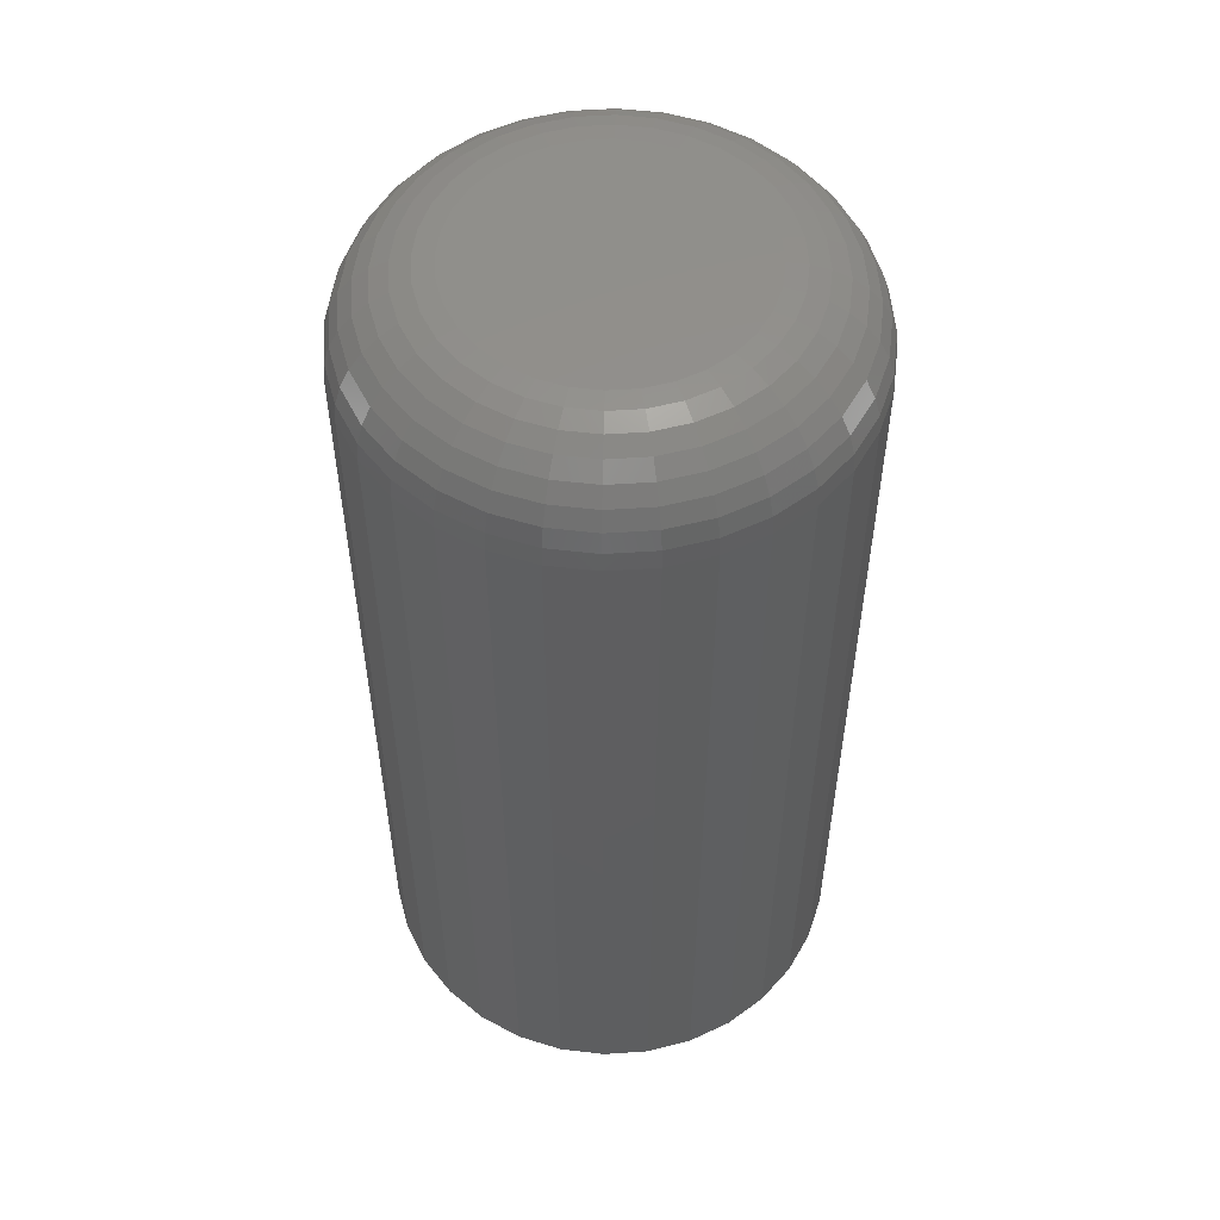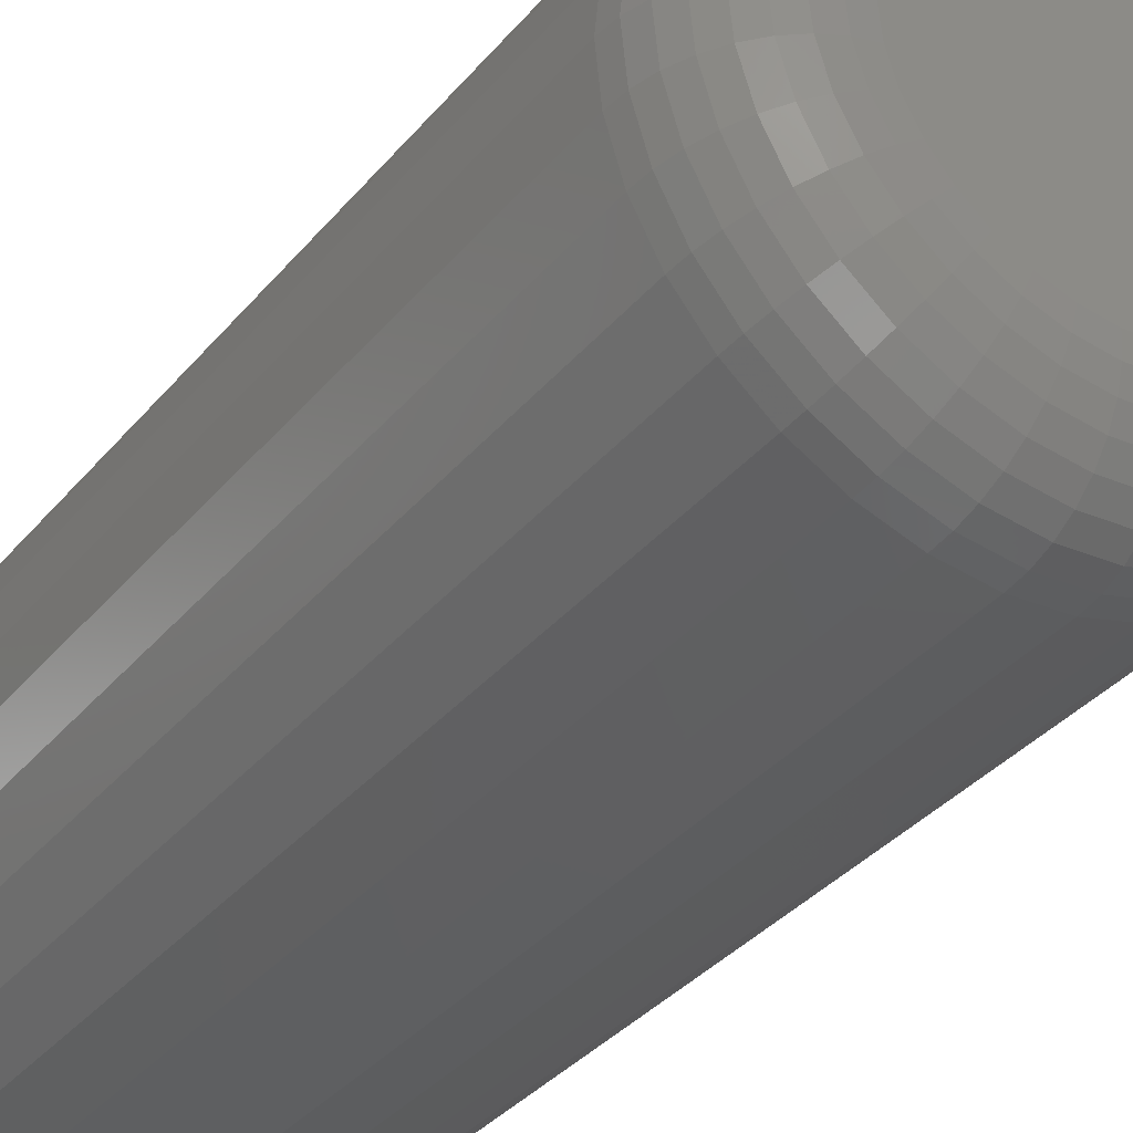
<metadata>
{"format":"stl","ext":"stl","renderer":"f3d","projection":"perspective","resolution":1024,"background":"white","views":[{"elev":53.6,"azim":102.8,"up":"+Y"},{"elev":-35.8,"azim":145.7,"up":"+Z"}]}
</metadata>
<code>
# stl→obj: 320 verts, 636 faces
v 0.001974 1.052e-17 0.1113
v 0.0237 1.172e-17 0.1092
v -0.01975 9.312e-18 0.1092
v -0.04064 8.153e-18 0.1029
v 0.04458 1.288e-17 0.1029
v -0.05989 7.084e-18 0.09258
v 0.06384 1.395e-17 0.09258
v 0.04458 1.288e-17 -0.1029
v -0.04064 8.153e-18 -0.1029
v 0.06384 1.395e-17 -0.09258
v -0.01975 9.312e-18 -0.1092
v 0.0237 1.172e-17 -0.1092
v 0.001974 1.052e-17 -0.1113
v -0.05989 7.084e-18 -0.09258
v -0.07676 6.147e-18 -0.07874
v 0.08071 1.489e-17 -0.07874
v -0.09061 5.379e-18 -0.06186
v 0.09456 1.566e-17 -0.06186
v -0.1009 4.807e-18 -0.04261
v 0.1048 1.623e-17 -0.04261
v -0.1072 4.456e-18 -0.02172
v 0.1112 1.658e-17 -0.02172
v -0.1094 4.337e-18 -4.444e-17
v 0.1133 1.67e-17 -4.953e-17
v -0.1072 4.456e-18 0.02172
v 0.1112 1.658e-17 0.02172
v -0.1009 4.807e-18 0.04261
v 0.1048 1.623e-17 0.04261
v -0.09061 5.379e-18 0.06186
v 0.09456 1.566e-17 0.06186
v -0.07676 6.147e-18 0.07874
v 0.08071 1.489e-17 0.07874
v 0.1914 -0.07812 -2.379e-16
v 0.1914 -0.75 -2.32e-17
v 0.1878 -0.07812 -0.03696
v 0.1878 -0.75 -0.03696
v 0.177 -0.07812 -0.07251
v 0.177 -0.75 -0.07251
v 0.1595 -0.07812 -0.1053
v 0.1595 -0.75 -0.1053
v 0.136 -0.07812 -0.134
v 0.136 -0.75 -0.134
v 0.1072 -0.07812 -0.1575
v 0.1072 -0.75 -0.1575
v 0.07448 -0.07812 -0.1751
v 0.07448 -0.75 -0.1751
v 0.03894 -0.07812 -0.1858
v 0.03894 -0.75 -0.1858
v 0.001974 -0.07812 -0.1895
v 0.001974 -0.75 -0.1895
v -0.03499 -0.07812 -0.1858
v -0.03499 -0.75 -0.1858
v -0.07053 -0.07812 -0.1751
v -0.07053 -0.75 -0.1751
v -0.1033 -0.07812 -0.1575
v -0.1033 -0.75 -0.1575
v -0.132 -0.07812 -0.134
v -0.132 -0.75 -0.134
v -0.1556 -0.07812 -0.1053
v -0.1556 -0.75 -0.1053
v -0.1731 -0.07812 -0.07251
v -0.1731 -0.75 -0.07251
v -0.1839 -0.07812 -0.03696
v -0.1839 -0.75 -0.03696
v -0.1875 -0.07812 2.32e-17
v -0.1875 -0.75 2.32e-17
v -0.1839 -0.07812 0.03696
v -0.1839 -0.75 0.03696
v -0.1731 -0.07812 0.07251
v -0.1731 -0.75 0.07251
v -0.1556 -0.07812 0.1053
v -0.1556 -0.75 0.1053
v -0.132 -0.07812 0.134
v -0.132 -0.75 0.134
v -0.1033 -0.07812 0.1575
v -0.1033 -0.75 0.1575
v -0.07053 -0.07812 0.1751
v -0.07053 -0.75 0.1751
v -0.03499 -0.07812 0.1858
v -0.03499 -0.75 0.1858
v 0.001974 -0.07812 0.1895
v 0.001974 -0.75 0.1895
v 0.03894 -0.07812 0.1858
v 0.03894 -0.75 0.1858
v 0.07448 -0.07812 0.1751
v 0.07448 -0.75 0.1751
v 0.1072 -0.07812 0.1575
v 0.1072 -0.75 0.1575
v 0.136 -0.07812 0.134
v 0.136 -0.75 0.134
v 0.1595 -0.07812 0.1053
v 0.1595 -0.75 0.1053
v 0.177 -0.07812 0.07251
v 0.177 -0.75 0.07251
v 0.1878 -0.07812 0.03696
v 0.1878 -0.75 0.03696
v -0.186 -0.06288 -1.249e-16
v -0.1824 -0.06288 0.03667
v -0.1816 -0.04823 -1.249e-16
v -0.178 -0.04823 0.0358
v -0.1743 -0.03472 -1.11e-16
v -0.1709 -0.03472 0.0344
v -0.1646 -0.02288 -9.714e-17
v -0.1614 -0.02288 0.0325
v -0.1528 -0.01317 -8.327e-17
v -0.1498 -0.01317 0.03019
v -0.1393 -0.005947 -7.633e-17
v -0.1366 -0.005947 0.02756
v -0.1246 -0.001501 -6.245e-17
v -0.1222 -0.001501 0.0247
v 0.1863 -0.06288 0.03667
v 0.1899 -0.06288 -1.527e-16
v 0.182 -0.04823 0.0358
v 0.1855 -0.04823 -1.388e-16
v 0.1749 -0.03472 0.0344
v 0.1783 -0.03472 -1.249e-16
v 0.1654 -0.02288 0.0325
v 0.1686 -0.02288 -1.249e-16
v 0.1538 -0.01317 0.03019
v 0.1567 -0.01317 -1.11e-16
v 0.1405 -0.005947 0.02756
v 0.1432 -0.005947 -8.327e-17
v 0.1261 -0.001501 0.0247
v 0.1286 -0.001501 -7.633e-17
v 0.1756 -0.06288 0.07193
v 0.1715 -0.04823 0.07023
v 0.1649 -0.03472 0.06747
v 0.1559 -0.02288 0.06375
v 0.1449 -0.01317 0.05922
v 0.1325 -0.005947 0.05405
v 0.1189 -0.001501 0.04844
v 0.1583 -0.06288 0.1044
v 0.1546 -0.04823 0.102
v 0.1486 -0.03472 0.09795
v 0.1405 -0.02288 0.09255
v 0.1306 -0.01317 0.08598
v 0.1194 -0.005947 0.07847
v 0.1072 -0.001501 0.07033
v 0.1349 -0.06288 0.1329
v 0.1317 -0.04823 0.1298
v 0.1266 -0.03472 0.1247
v 0.1198 -0.02288 0.1178
v 0.1114 -0.01317 0.1094
v 0.1018 -0.005947 0.09988
v 0.09149 -0.001501 0.08951
v 0.1064 -0.06288 0.1563
v 0.1039 -0.04823 0.1526
v 0.09992 -0.03472 0.1466
v 0.09453 -0.02288 0.1385
v 0.08795 -0.01317 0.1287
v 0.08045 -0.005947 0.1174
v 0.0723 -0.001501 0.1053
v 0.07391 -0.06288 0.1737
v 0.07221 -0.04823 0.1696
v 0.06944 -0.03472 0.1629
v 0.06573 -0.02288 0.1539
v 0.06119 -0.01317 0.143
v 0.05603 -0.005947 0.1305
v 0.05042 -0.001501 0.117
v 0.03865 -0.06288 0.1844
v 0.03778 -0.04823 0.18
v 0.03637 -0.03472 0.1729
v 0.03447 -0.02288 0.1634
v 0.03216 -0.01317 0.1518
v 0.02953 -0.005947 0.1385
v 0.02667 -0.001501 0.1242
v 0.001974 -0.06288 0.188
v 0.001974 -0.04823 0.1835
v 0.001974 -0.03472 0.1763
v 0.001974 -0.02288 0.1666
v 0.001974 -0.01317 0.1548
v 0.001974 -0.005947 0.1412
v 0.001974 -0.001501 0.1266
v -0.0347 -0.06288 0.1844
v -0.03383 -0.04823 0.18
v -0.03242 -0.03472 0.1729
v -0.03053 -0.02288 0.1634
v -0.02822 -0.01317 0.1518
v -0.02558 -0.005947 0.1385
v -0.02272 -0.001501 0.1242
v -0.06996 -0.06288 0.1737
v -0.06826 -0.04823 0.1696
v -0.0655 -0.03472 0.1629
v -0.06178 -0.02288 0.1539
v -0.05725 -0.01317 0.143
v -0.05208 -0.005947 0.1305
v -0.04647 -0.001501 0.117
v -0.1025 -0.06288 0.1563
v -0.09999 -0.04823 0.1526
v -0.09598 -0.03472 0.1466
v -0.09058 -0.02288 0.1385
v -0.084 -0.01317 0.1287
v -0.0765 -0.005947 0.1174
v -0.06836 -0.001501 0.1053
v -0.1309 -0.06288 0.1329
v -0.1278 -0.04823 0.1298
v -0.1227 -0.03472 0.1247
v -0.1158 -0.02288 0.1178
v -0.1075 -0.01317 0.1094
v -0.0979 -0.005947 0.09988
v -0.08754 -0.001501 0.08951
v -0.1543 -0.06288 0.1044
v -0.1506 -0.04823 0.102
v -0.1446 -0.03472 0.09795
v -0.1365 -0.02288 0.09255
v -0.1267 -0.01317 0.08598
v -0.1155 -0.005947 0.07847
v -0.1033 -0.001501 0.07033
v -0.1717 -0.06288 0.07193
v -0.1676 -0.04823 0.07023
v -0.1609 -0.03472 0.06747
v -0.1519 -0.02288 0.06375
v -0.141 -0.01317 0.05922
v -0.1285 -0.005947 0.05405
v -0.115 -0.001501 0.04844
v 0.1863 -0.06288 -0.03667
v 0.182 -0.04823 -0.0358
v 0.1749 -0.03472 -0.0344
v 0.1654 -0.02288 -0.0325
v 0.1538 -0.01317 -0.03019
v 0.1405 -0.005947 -0.02756
v 0.1261 -0.001501 -0.0247
v -0.1824 -0.06288 -0.03667
v -0.178 -0.04823 -0.0358
v -0.1709 -0.03472 -0.0344
v -0.1614 -0.02288 -0.0325
v -0.1498 -0.01317 -0.03019
v -0.1366 -0.005947 -0.02756
v -0.1222 -0.001501 -0.0247
v -0.1717 -0.06288 -0.07193
v -0.1676 -0.04823 -0.07023
v -0.1609 -0.03472 -0.06747
v -0.1519 -0.02288 -0.06375
v -0.141 -0.01317 -0.05922
v -0.1285 -0.005947 -0.05405
v -0.115 -0.001501 -0.04844
v -0.1543 -0.06288 -0.1044
v -0.1506 -0.04823 -0.102
v -0.1446 -0.03472 -0.09795
v -0.1365 -0.02288 -0.09255
v -0.1267 -0.01317 -0.08598
v -0.1155 -0.005947 -0.07847
v -0.1033 -0.001501 -0.07033
v -0.1309 -0.06288 -0.1329
v -0.1278 -0.04823 -0.1298
v -0.1227 -0.03472 -0.1247
v -0.1158 -0.02288 -0.1178
v -0.1075 -0.01317 -0.1094
v -0.0979 -0.005947 -0.09988
v -0.08754 -0.001501 -0.08951
v -0.1025 -0.06288 -0.1563
v -0.09999 -0.04823 -0.1526
v -0.09598 -0.03472 -0.1466
v -0.09058 -0.02288 -0.1385
v -0.084 -0.01317 -0.1287
v -0.0765 -0.005947 -0.1174
v -0.06836 -0.001501 -0.1053
v -0.06996 -0.06288 -0.1737
v -0.06826 -0.04823 -0.1696
v -0.0655 -0.03472 -0.1629
v -0.06178 -0.02288 -0.1539
v -0.05725 -0.01317 -0.143
v -0.05208 -0.005947 -0.1305
v -0.04647 -0.001501 -0.117
v -0.0347 -0.06288 -0.1844
v -0.03383 -0.04823 -0.18
v -0.03242 -0.03472 -0.1729
v -0.03053 -0.02288 -0.1634
v -0.02822 -0.01317 -0.1518
v -0.02558 -0.005947 -0.1385
v -0.02272 -0.001501 -0.1242
v 0.001974 -0.06288 -0.188
v 0.001974 -0.04823 -0.1835
v 0.001974 -0.03472 -0.1763
v 0.001974 -0.02288 -0.1666
v 0.001974 -0.01317 -0.1548
v 0.001974 -0.005947 -0.1412
v 0.001974 -0.001501 -0.1266
v 0.03865 -0.06288 -0.1844
v 0.03778 -0.04823 -0.18
v 0.03637 -0.03472 -0.1729
v 0.03447 -0.02288 -0.1634
v 0.03216 -0.01317 -0.1518
v 0.02953 -0.005947 -0.1385
v 0.02667 -0.001501 -0.1242
v 0.07391 -0.06288 -0.1737
v 0.07221 -0.04823 -0.1696
v 0.06944 -0.03472 -0.1629
v 0.06573 -0.02288 -0.1539
v 0.06119 -0.01317 -0.143
v 0.05603 -0.005947 -0.1305
v 0.05042 -0.001501 -0.117
v 0.1064 -0.06288 -0.1563
v 0.1039 -0.04823 -0.1526
v 0.09992 -0.03472 -0.1466
v 0.09453 -0.02288 -0.1385
v 0.08795 -0.01317 -0.1287
v 0.08045 -0.005947 -0.1174
v 0.0723 -0.001501 -0.1053
v 0.1349 -0.06288 -0.1329
v 0.1317 -0.04823 -0.1298
v 0.1266 -0.03472 -0.1247
v 0.1198 -0.02288 -0.1178
v 0.1114 -0.01317 -0.1094
v 0.1018 -0.005947 -0.09988
v 0.09149 -0.001501 -0.08951
v 0.1583 -0.06288 -0.1044
v 0.1546 -0.04823 -0.102
v 0.1486 -0.03472 -0.09795
v 0.1405 -0.02288 -0.09255
v 0.1306 -0.01317 -0.08598
v 0.1194 -0.005947 -0.07847
v 0.1072 -0.001501 -0.07033
v 0.1756 -0.06288 -0.07193
v 0.1715 -0.04823 -0.07023
v 0.1649 -0.03472 -0.06747
v 0.1559 -0.02288 -0.06375
v 0.1449 -0.01317 -0.05922
v 0.1325 -0.005947 -0.05405
v 0.1189 -0.001501 -0.04844
f 1 2 3
f 4 3 2
f 5 4 2
f 6 4 5
f 7 6 5
f 8 9 10
f 11 9 8
f 12 11 8
f 13 11 12
f 9 14 10
f 10 14 15
f 10 15 16
f 16 15 17
f 16 17 18
f 18 17 19
f 18 19 20
f 20 19 21
f 20 21 22
f 22 21 23
f 22 23 24
f 24 23 25
f 24 25 26
f 26 25 27
f 26 27 28
f 28 27 29
f 28 29 30
f 30 29 31
f 30 31 32
f 32 31 6
f 32 6 7
f 33 34 35
f 35 34 36
f 35 36 37
f 37 36 38
f 37 38 39
f 39 38 40
f 39 40 41
f 41 40 42
f 41 42 43
f 43 42 44
f 43 44 45
f 45 44 46
f 45 46 47
f 47 46 48
f 47 48 49
f 49 48 50
f 49 50 51
f 51 50 52
f 51 52 53
f 53 52 54
f 53 54 55
f 55 54 56
f 55 56 57
f 57 56 58
f 57 58 59
f 59 58 60
f 59 60 61
f 61 60 62
f 61 62 63
f 63 62 64
f 63 64 65
f 65 64 66
f 65 66 67
f 67 66 68
f 67 68 69
f 69 68 70
f 69 70 71
f 71 70 72
f 71 72 73
f 73 72 74
f 73 74 75
f 75 74 76
f 75 76 77
f 77 76 78
f 77 78 79
f 79 78 80
f 79 80 81
f 81 80 82
f 81 82 83
f 83 82 84
f 83 84 85
f 85 84 86
f 85 86 87
f 87 86 88
f 87 88 89
f 89 88 90
f 89 90 91
f 91 90 92
f 91 92 93
f 93 92 94
f 93 94 95
f 95 94 96
f 95 96 33
f 33 96 34
f 65 67 97
f 97 67 98
f 97 98 99
f 99 98 100
f 99 100 101
f 101 100 102
f 101 102 103
f 103 102 104
f 103 104 105
f 105 104 106
f 105 106 107
f 107 106 108
f 107 108 109
f 109 108 110
f 109 110 23
f 23 110 25
f 95 33 111
f 111 33 112
f 111 112 113
f 113 112 114
f 113 114 115
f 115 114 116
f 115 116 117
f 117 116 118
f 117 118 119
f 119 118 120
f 119 120 121
f 121 120 122
f 121 122 123
f 123 122 124
f 123 124 26
f 26 124 24
f 93 95 125
f 125 95 111
f 125 111 126
f 126 111 113
f 126 113 127
f 127 113 115
f 127 115 128
f 128 115 117
f 128 117 129
f 129 117 119
f 129 119 130
f 130 119 121
f 130 121 131
f 131 121 123
f 131 123 28
f 28 123 26
f 91 93 132
f 132 93 125
f 132 125 133
f 133 125 126
f 133 126 134
f 134 126 127
f 134 127 135
f 135 127 128
f 135 128 136
f 136 128 129
f 136 129 137
f 137 129 130
f 137 130 138
f 138 130 131
f 138 131 30
f 30 131 28
f 89 91 139
f 139 91 132
f 139 132 140
f 140 132 133
f 140 133 141
f 141 133 134
f 141 134 142
f 142 134 135
f 142 135 143
f 143 135 136
f 143 136 144
f 144 136 137
f 144 137 145
f 145 137 138
f 145 138 32
f 32 138 30
f 87 89 146
f 146 89 139
f 146 139 147
f 147 139 140
f 147 140 148
f 148 140 141
f 148 141 149
f 149 141 142
f 149 142 150
f 150 142 143
f 150 143 151
f 151 143 144
f 151 144 152
f 152 144 145
f 152 145 7
f 7 145 32
f 85 87 153
f 153 87 146
f 153 146 154
f 154 146 147
f 154 147 155
f 155 147 148
f 155 148 156
f 156 148 149
f 156 149 157
f 157 149 150
f 157 150 158
f 158 150 151
f 158 151 159
f 159 151 152
f 159 152 5
f 5 152 7
f 83 85 160
f 160 85 153
f 160 153 161
f 161 153 154
f 161 154 162
f 162 154 155
f 162 155 163
f 163 155 156
f 163 156 164
f 164 156 157
f 164 157 165
f 165 157 158
f 165 158 166
f 166 158 159
f 166 159 2
f 2 159 5
f 81 83 167
f 167 83 160
f 167 160 168
f 168 160 161
f 168 161 169
f 169 161 162
f 169 162 170
f 170 162 163
f 170 163 171
f 171 163 164
f 171 164 172
f 172 164 165
f 172 165 173
f 173 165 166
f 173 166 1
f 1 166 2
f 79 81 174
f 174 81 167
f 174 167 175
f 175 167 168
f 175 168 176
f 176 168 169
f 176 169 177
f 177 169 170
f 177 170 178
f 178 170 171
f 178 171 179
f 179 171 172
f 179 172 180
f 180 172 173
f 180 173 3
f 3 173 1
f 77 79 181
f 181 79 174
f 181 174 182
f 182 174 175
f 182 175 183
f 183 175 176
f 183 176 184
f 184 176 177
f 184 177 185
f 185 177 178
f 185 178 186
f 186 178 179
f 186 179 187
f 187 179 180
f 187 180 4
f 4 180 3
f 75 77 188
f 188 77 181
f 188 181 189
f 189 181 182
f 189 182 190
f 190 182 183
f 190 183 191
f 191 183 184
f 191 184 192
f 192 184 185
f 192 185 193
f 193 185 186
f 193 186 194
f 194 186 187
f 194 187 6
f 6 187 4
f 73 75 195
f 195 75 188
f 195 188 196
f 196 188 189
f 196 189 197
f 197 189 190
f 197 190 198
f 198 190 191
f 198 191 199
f 199 191 192
f 199 192 200
f 200 192 193
f 200 193 201
f 201 193 194
f 201 194 31
f 31 194 6
f 71 73 202
f 202 73 195
f 202 195 203
f 203 195 196
f 203 196 204
f 204 196 197
f 204 197 205
f 205 197 198
f 205 198 206
f 206 198 199
f 206 199 207
f 207 199 200
f 207 200 208
f 208 200 201
f 208 201 29
f 29 201 31
f 69 71 209
f 209 71 202
f 209 202 210
f 210 202 203
f 210 203 211
f 211 203 204
f 211 204 212
f 212 204 205
f 212 205 213
f 213 205 206
f 213 206 214
f 214 206 207
f 214 207 215
f 215 207 208
f 215 208 27
f 27 208 29
f 67 69 98
f 98 69 209
f 98 209 100
f 100 209 210
f 100 210 102
f 102 210 211
f 102 211 104
f 104 211 212
f 104 212 106
f 106 212 213
f 106 213 108
f 108 213 214
f 108 214 110
f 110 214 215
f 110 215 25
f 25 215 27
f 33 35 112
f 112 35 216
f 112 216 114
f 114 216 217
f 114 217 116
f 116 217 218
f 116 218 118
f 118 218 219
f 118 219 120
f 120 219 220
f 120 220 122
f 122 220 221
f 122 221 124
f 124 221 222
f 124 222 24
f 24 222 22
f 63 65 223
f 223 65 97
f 223 97 224
f 224 97 99
f 224 99 225
f 225 99 101
f 225 101 226
f 226 101 103
f 226 103 227
f 227 103 105
f 227 105 228
f 228 105 107
f 228 107 229
f 229 107 109
f 229 109 21
f 21 109 23
f 61 63 230
f 230 63 223
f 230 223 231
f 231 223 224
f 231 224 232
f 232 224 225
f 232 225 233
f 233 225 226
f 233 226 234
f 234 226 227
f 234 227 235
f 235 227 228
f 235 228 236
f 236 228 229
f 236 229 19
f 19 229 21
f 59 61 237
f 237 61 230
f 237 230 238
f 238 230 231
f 238 231 239
f 239 231 232
f 239 232 240
f 240 232 233
f 240 233 241
f 241 233 234
f 241 234 242
f 242 234 235
f 242 235 243
f 243 235 236
f 243 236 17
f 17 236 19
f 57 59 244
f 244 59 237
f 244 237 245
f 245 237 238
f 245 238 246
f 246 238 239
f 246 239 247
f 247 239 240
f 247 240 248
f 248 240 241
f 248 241 249
f 249 241 242
f 249 242 250
f 250 242 243
f 250 243 15
f 15 243 17
f 55 57 251
f 251 57 244
f 251 244 252
f 252 244 245
f 252 245 253
f 253 245 246
f 253 246 254
f 254 246 247
f 254 247 255
f 255 247 248
f 255 248 256
f 256 248 249
f 256 249 257
f 257 249 250
f 257 250 14
f 14 250 15
f 53 55 258
f 258 55 251
f 258 251 259
f 259 251 252
f 259 252 260
f 260 252 253
f 260 253 261
f 261 253 254
f 261 254 262
f 262 254 255
f 262 255 263
f 263 255 256
f 263 256 264
f 264 256 257
f 264 257 9
f 9 257 14
f 51 53 265
f 265 53 258
f 265 258 266
f 266 258 259
f 266 259 267
f 267 259 260
f 267 260 268
f 268 260 261
f 268 261 269
f 269 261 262
f 269 262 270
f 270 262 263
f 270 263 271
f 271 263 264
f 271 264 11
f 11 264 9
f 49 51 272
f 272 51 265
f 272 265 273
f 273 265 266
f 273 266 274
f 274 266 267
f 274 267 275
f 275 267 268
f 275 268 276
f 276 268 269
f 276 269 277
f 277 269 270
f 277 270 278
f 278 270 271
f 278 271 13
f 13 271 11
f 47 49 279
f 279 49 272
f 279 272 280
f 280 272 273
f 280 273 281
f 281 273 274
f 281 274 282
f 282 274 275
f 282 275 283
f 283 275 276
f 283 276 284
f 284 276 277
f 284 277 285
f 285 277 278
f 285 278 12
f 12 278 13
f 45 47 286
f 286 47 279
f 286 279 287
f 287 279 280
f 287 280 288
f 288 280 281
f 288 281 289
f 289 281 282
f 289 282 290
f 290 282 283
f 290 283 291
f 291 283 284
f 291 284 292
f 292 284 285
f 292 285 8
f 8 285 12
f 43 45 293
f 293 45 286
f 293 286 294
f 294 286 287
f 294 287 295
f 295 287 288
f 295 288 296
f 296 288 289
f 296 289 297
f 297 289 290
f 297 290 298
f 298 290 291
f 298 291 299
f 299 291 292
f 299 292 10
f 10 292 8
f 41 43 300
f 300 43 293
f 300 293 301
f 301 293 294
f 301 294 302
f 302 294 295
f 302 295 303
f 303 295 296
f 303 296 304
f 304 296 297
f 304 297 305
f 305 297 298
f 305 298 306
f 306 298 299
f 306 299 16
f 16 299 10
f 39 41 307
f 307 41 300
f 307 300 308
f 308 300 301
f 308 301 309
f 309 301 302
f 309 302 310
f 310 302 303
f 310 303 311
f 311 303 304
f 311 304 312
f 312 304 305
f 312 305 313
f 313 305 306
f 313 306 18
f 18 306 16
f 37 39 314
f 314 39 307
f 314 307 315
f 315 307 308
f 315 308 316
f 316 308 309
f 316 309 317
f 317 309 310
f 317 310 318
f 318 310 311
f 318 311 319
f 319 311 312
f 319 312 320
f 320 312 313
f 320 313 20
f 20 313 18
f 35 37 216
f 216 37 314
f 216 314 217
f 217 314 315
f 217 315 218
f 218 315 316
f 218 316 219
f 219 316 317
f 219 317 220
f 220 317 318
f 220 318 221
f 221 318 319
f 221 319 222
f 222 319 320
f 222 320 22
f 22 320 20
f 80 84 82
f 84 80 78
f 84 78 86
f 46 52 48
f 48 52 50
f 86 78 88
f 88 78 76
f 88 76 90
f 90 76 74
f 90 74 92
f 92 74 72
f 92 72 94
f 94 72 70
f 94 70 96
f 96 70 68
f 96 68 34
f 34 68 66
f 34 66 36
f 36 66 64
f 36 64 38
f 38 64 62
f 38 62 40
f 40 62 60
f 40 60 42
f 42 60 58
f 42 58 44
f 44 58 56
f 44 56 46
f 46 56 54
f 46 54 52

</code>
